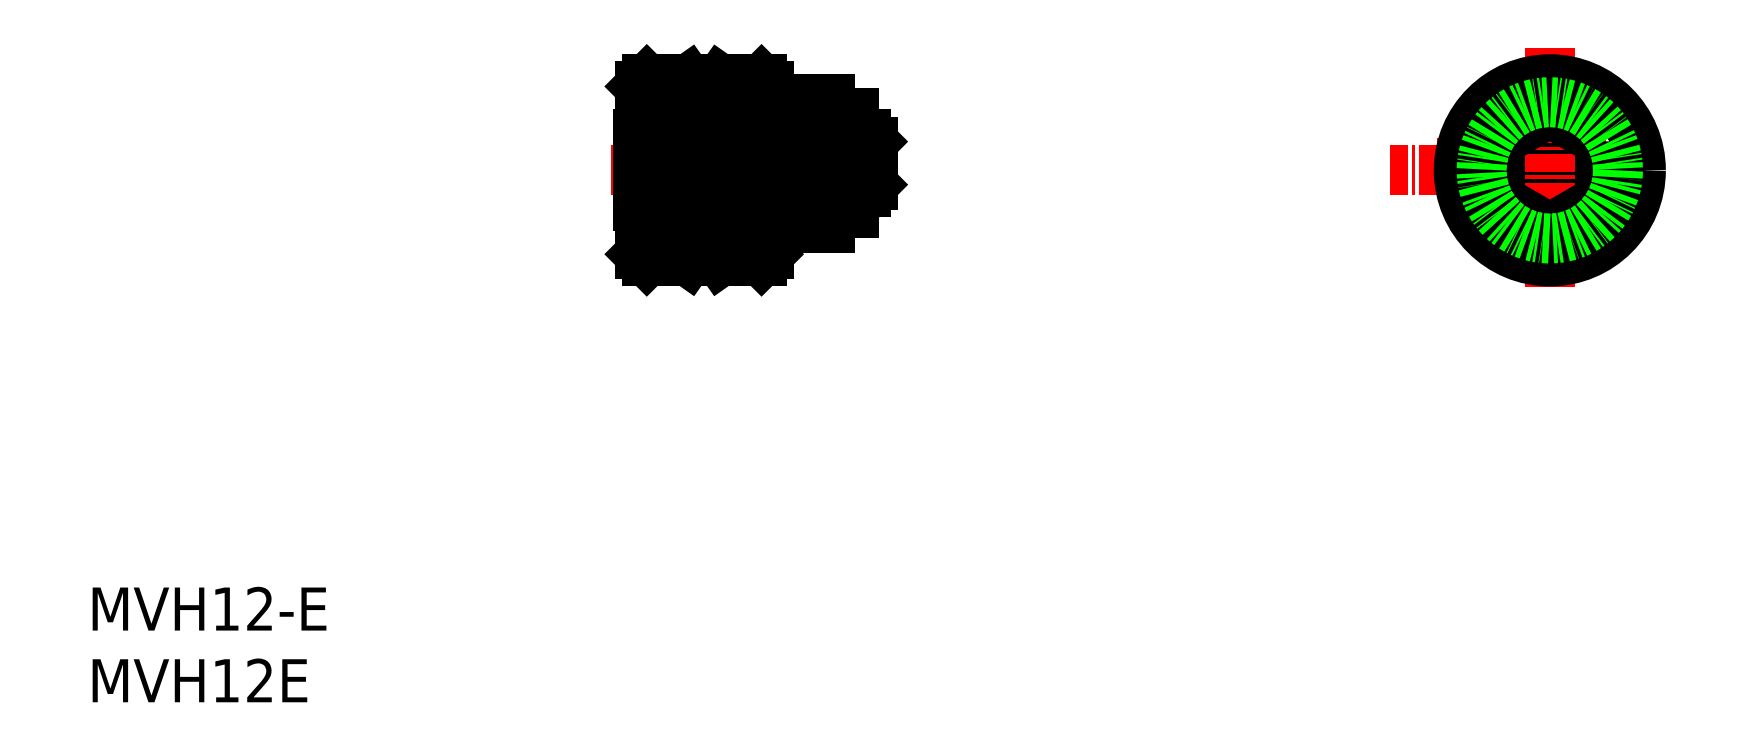
<metadata>
{"format":"dxf","ext":"dxf","renderer":"ezdxf+matplotlib","layout":"modelspace","background":"white","min_lineweight":24,"dpi":150}
</metadata>
<code>
0
SECTION
2
ENTITIES
0
TEXT
8
0
10
3.574
20
32.42
30
0
40
3
1
MVH12-E
0
TEXT
8
0
10
3.574
20
27.42
30
0
40
3
1
MVH12E
0
LINE
8
CENTER
10
40.05
20
64.52
30
0
11
54.68
21
64.52
31
0
0
LINE
8
0
10
42.58
20
58.17
30
0
11
42.58
21
70.87
31
0
0
LINE
8
0
10
50.58
20
58.17
30
0
11
50.58
21
70.87
31
0
0
LINE
8
0
10
42.58
20
70.87
30
0
11
45.46
21
70.87
31
0
0
LINE
8
0
10
42.58
20
58.17
30
0
11
45.46
21
58.17
31
0
0
LINE
8
0
10
47.7
20
58.17
30
0
11
50.58
21
58.17
31
0
0
LINE
8
0
10
45.46
20
70.87
30
0
11
45.46
21
58.17
31
0
0
LINE
8
0
10
55.64
20
65.02
30
0
11
57.04
21
65.02
31
0
0
LINE
8
0
10
41.94
20
67.02
30
0
11
41.94
21
62.02
31
0
0
LINE
8
0
10
41.94
20
67.02
30
0
11
42.08
21
67.02
31
0
0
LINE
8
0
10
41.94
20
62.02
30
0
11
42.08
21
62.02
31
0
0
LINE
8
0
10
54.54
20
69.52
30
0
11
54.54
21
60.52
31
0
0
LINE
8
0
10
55.34
20
69.52
30
0
11
55.34
21
60.52
31
0
0
LINE
8
0
10
54.54
20
69.52
30
0
11
55.34
21
69.52
31
0
0
LINE
8
0
10
54.54
20
60.52
30
0
11
55.34
21
60.52
31
0
0
LINE
8
0
10
52.04
20
67.02
30
0
11
54.54
21
67.02
31
0
0
LINE
8
0
10
52.04
20
63.02
30
0
11
54.54
21
63.02
31
0
0
LINE
8
0
10
57.84
20
67.02
30
0
11
57.33
21
67.02
31
0
0
LINE
8
0
10
57.84
20
63.02
30
0
11
57.33
21
63.02
31
0
0
LINE
8
CENTER
10
94.42
20
64.52
30
0
11
112.3
21
64.52
31
0
0
LINE
8
0
10
57.84
20
67.02
30
0
11
57.84
21
63.02
31
0
0
LINE
8
0
10
53.74
20
63.52
30
0
11
54.54
21
63.52
31
0
0
LINE
8
0
10
53.74
20
66.52
30
0
11
54.54
21
66.52
31
0
0
LINE
8
0
10
57.84
20
63.52
30
0
11
57.34
21
63.52
31
0
0
LINE
8
0
10
57.84
20
66.52
30
0
11
57.34
21
66.52
31
0
0
LINE
8
CENTER
10
97.69
20
65.02
30
0
11
112.3
21
65.02
31
0
0
LINE
8
CENTER
10
50.04
20
65.02
30
0
11
59.84
21
65.02
31
0
0
LINE
8
0
10
46.58
20
69.27
30
0
11
45.46
21
70.87
31
0
0
LINE
8
0
10
46.58
20
69.27
30
0
11
47.7
21
70.87
31
0
0
LINE
8
0
10
50.58
20
70.87
30
0
11
47.7
21
70.87
31
0
0
LINE
8
0
10
47.7
20
70.87
30
0
11
47.7
21
58.17
31
0
0
LINE
8
0
10
46.58
20
59.76
30
0
11
47.7
21
58.17
31
0
0
LINE
8
0
10
46.58
20
59.76
30
0
11
45.46
21
58.17
31
0
0
LINE
8
0
10
42.08
20
70.37
30
0
11
42.58
21
70.87
31
0
0
LINE
8
0
10
42.08
20
58.67
30
0
11
42.58
21
58.17
31
0
0
LINE
8
0
10
51.08
20
58.67
30
0
11
50.58
21
58.17
31
0
0
LINE
8
0
10
51.08
20
70.37
30
0
11
50.58
21
70.87
31
0
0
LINE
8
0
10
57.84
20
67.02
30
0
11
58.34
21
66.52
31
0
0
LINE
8
0
10
57.84
20
63.02
30
0
11
58.34
21
63.52
31
0
0
LINE
8
0
10
55.64
20
68.52
30
0
11
57.04
21
68.52
31
0
0
LINE
8
0
10
55.64
20
61.52
30
0
11
57.04
21
61.52
31
0
0
CIRCLE
8
0
10
105.5
20
65.02
30
0
40
2
0
ARC
8
0
10
60.59
20
63.27
30
0
40
5.254
50
160.5
51
199.5
0
LINE
8
0
10
57.34
20
66.78
30
0
11
57.34
21
63.25
31
0
0
ARC
8
0
10
52.08
20
63.27
30
0
40
5.254
50
340.5
51
19.46
0
ARC
8
0
10
60.59
20
66.77
30
0
40
5.254
50
160.5
51
199.5
0
ARC
8
0
10
52.08
20
66.77
30
0
40
5.254
50
340.5
51
19.46
0
LINE
8
0
10
46.58
20
59.76
30
0
11
46.58
21
69.27
31
0
0
LINE
8
0
10
51.08
20
68.56
30
0
11
52.04
21
68.56
31
0
0
LINE
8
0
10
51.08
20
60.47
30
0
11
52.04
21
60.47
31
0
0
LINE
8
0
10
52.04
20
60.47
30
0
11
52.04
21
68.56
31
0
0
LINE
8
0
10
51.08
20
58.67
30
0
11
51.08
21
70.37
31
0
0
LINE
8
0
10
42.08
20
58.67
30
0
11
42.08
21
70.37
31
0
0
LINE
8
0
10
58.34
20
66.52
30
0
11
58.34
21
63.52
31
0
0
LINE
8
CENTER
10
105.5
20
56.41
30
0
11
105.5
21
73.07
31
0
0
POLYLINE
8
0
66
     1
10
0
20
0
30
0
70
   129
0
VERTEX
8
0
10
109
20
66.54
30
0
0
VERTEX
8
0
10
105.5
20
68.56
30
0
0
VERTEX
8
0
10
102
20
66.54
30
0
0
VERTEX
8
0
10
102
20
62.49
30
0
0
VERTEX
8
0
10
105.5
20
60.47
30
0
0
VERTEX
8
0
10
109
20
62.49
30
0
0
SEQEND
8
0
0
LINE
8
0
10
52.04
20
66.54
30
0
11
51.08
21
66.54
31
0
0
LINE
8
0
10
52.04
20
62.49
30
0
11
51.08
21
62.49
31
0
0
LINE
8
0
10
53.74
20
63.02
30
0
11
53.74
21
67.02
31
0
0
CIRCLE
8
0
10
105.5
20
64.52
30
0
40
6.35
0
CIRCLE
8
0
10
105.5
20
64.52
30
0
40
4.755
0
ENDSEC
0
EOF

</code>
